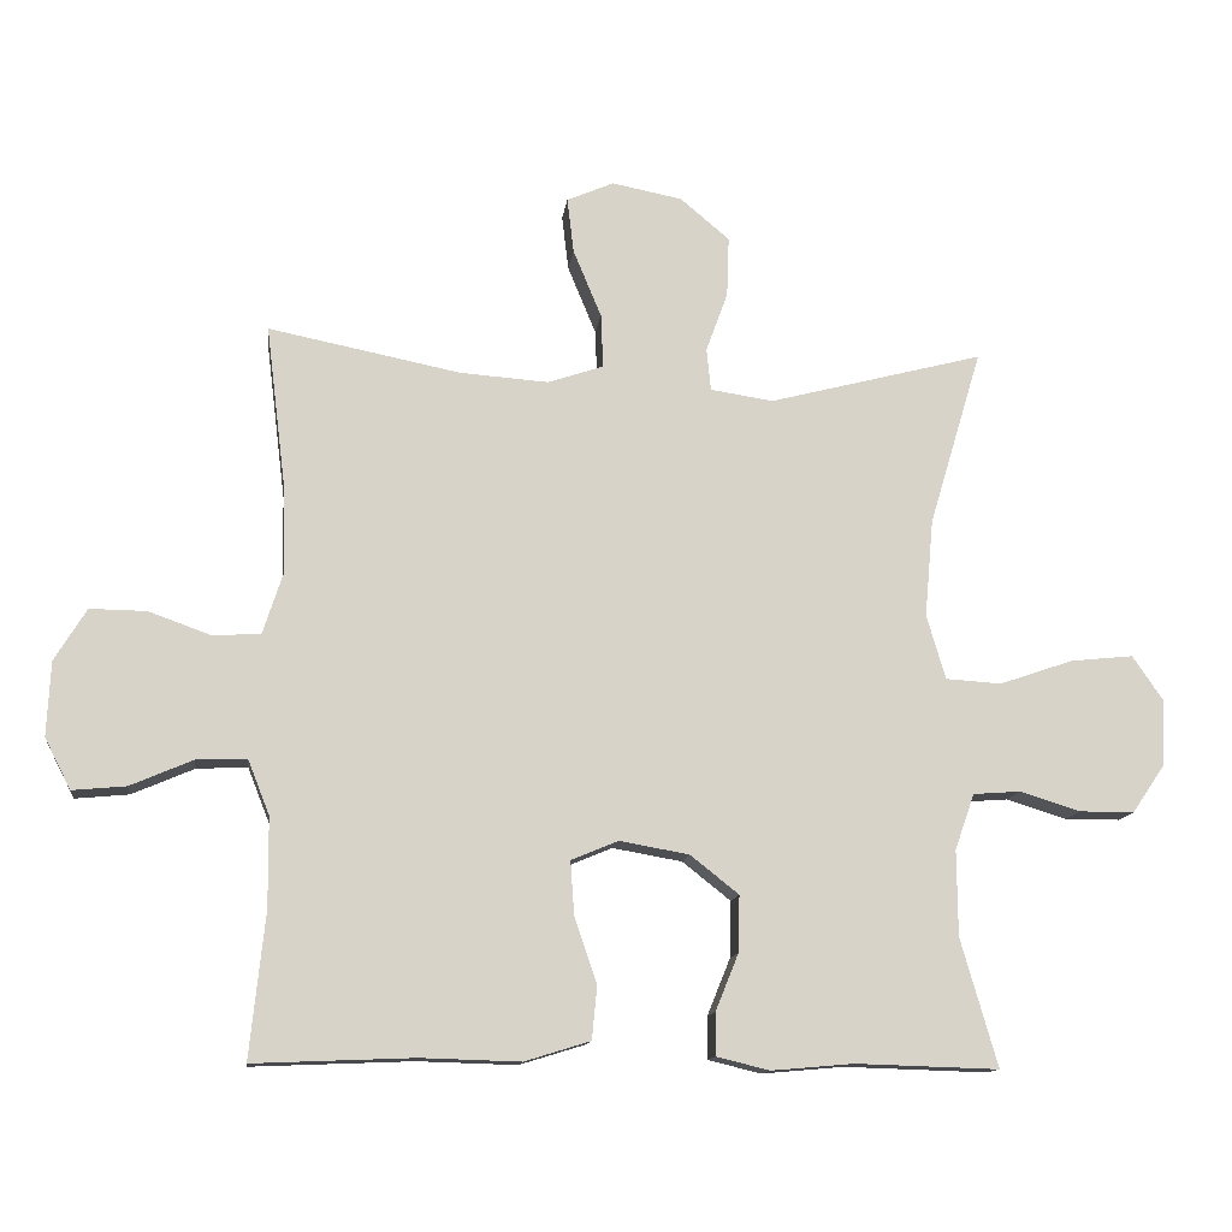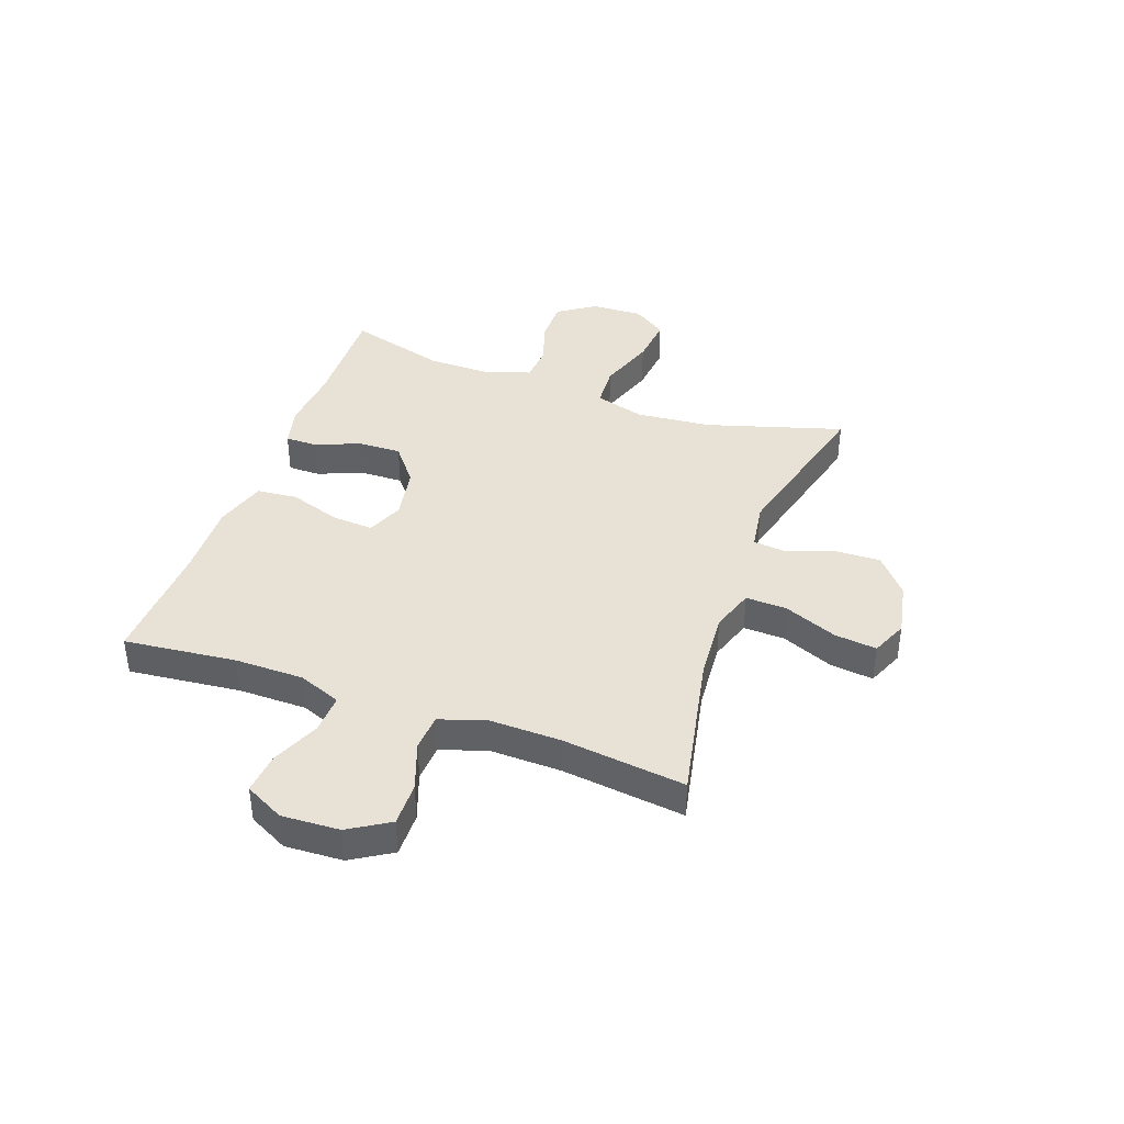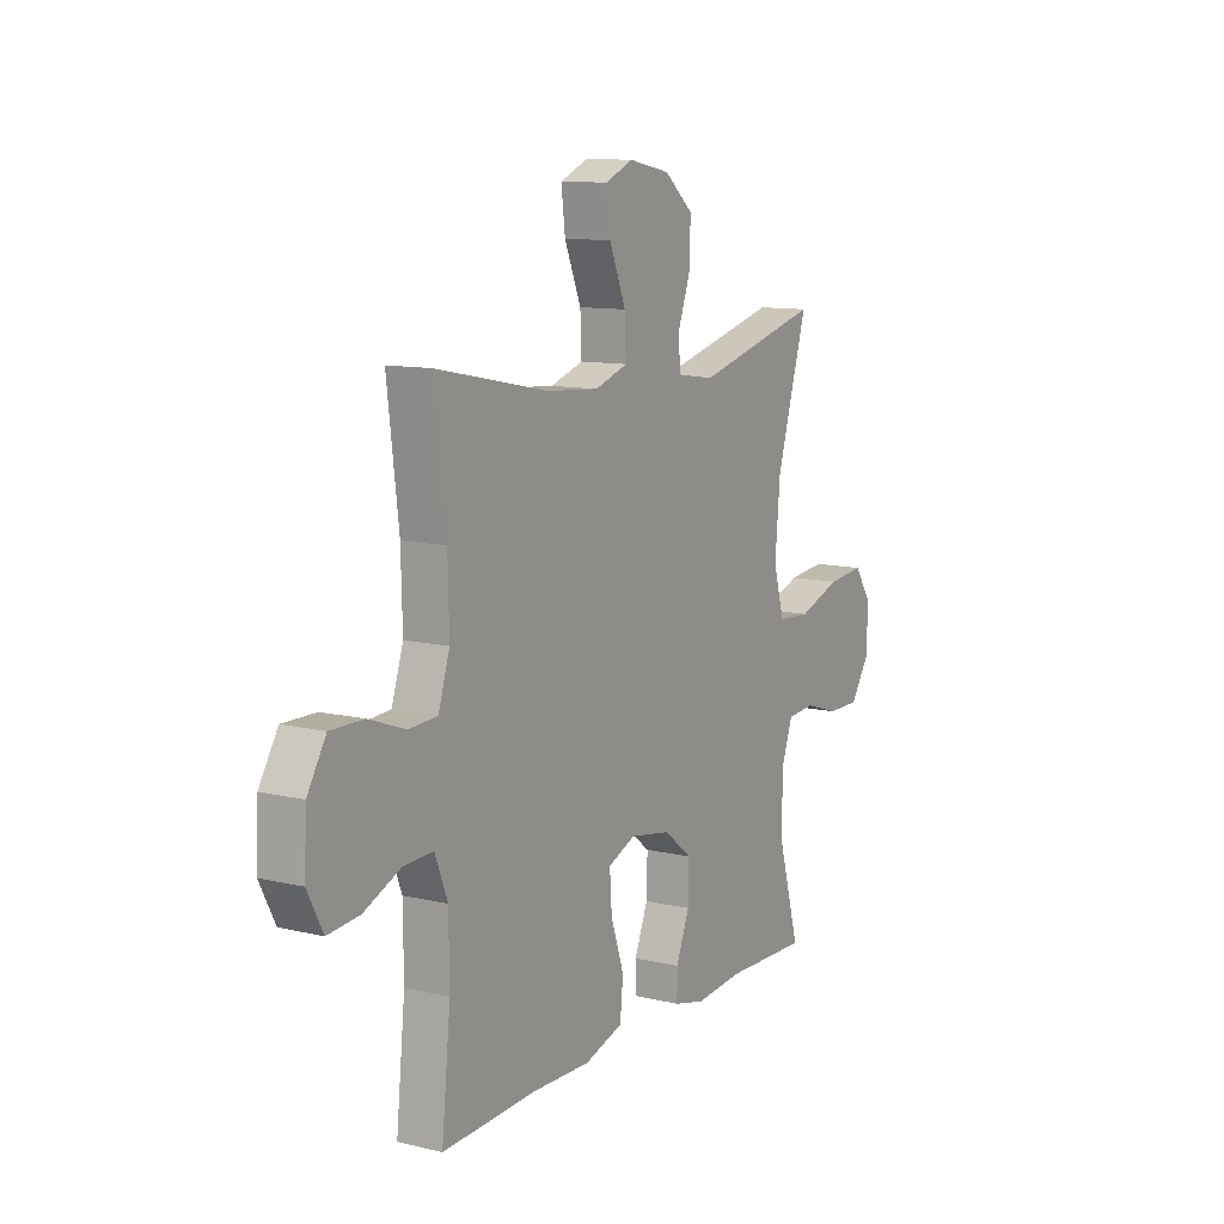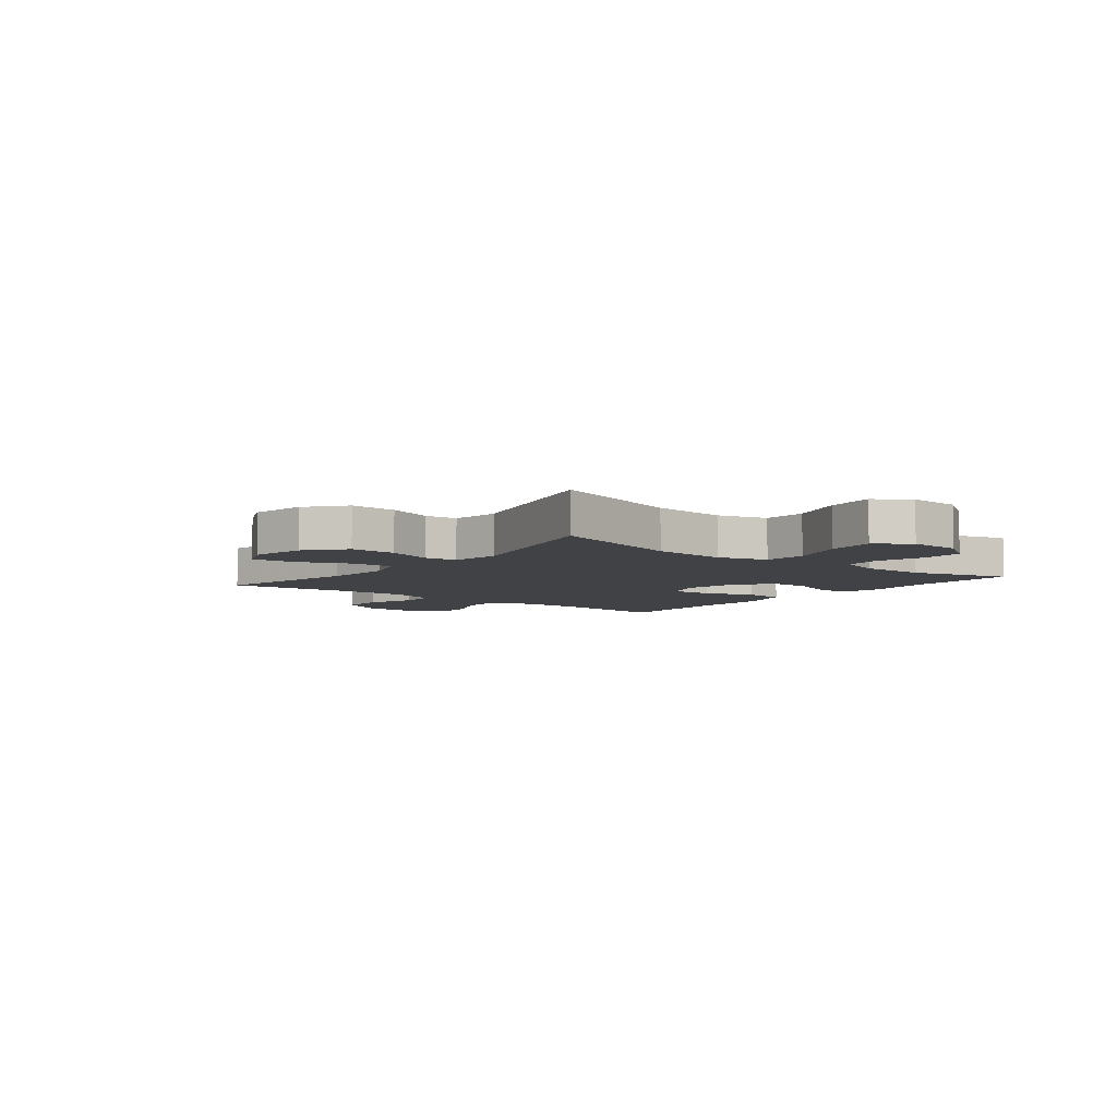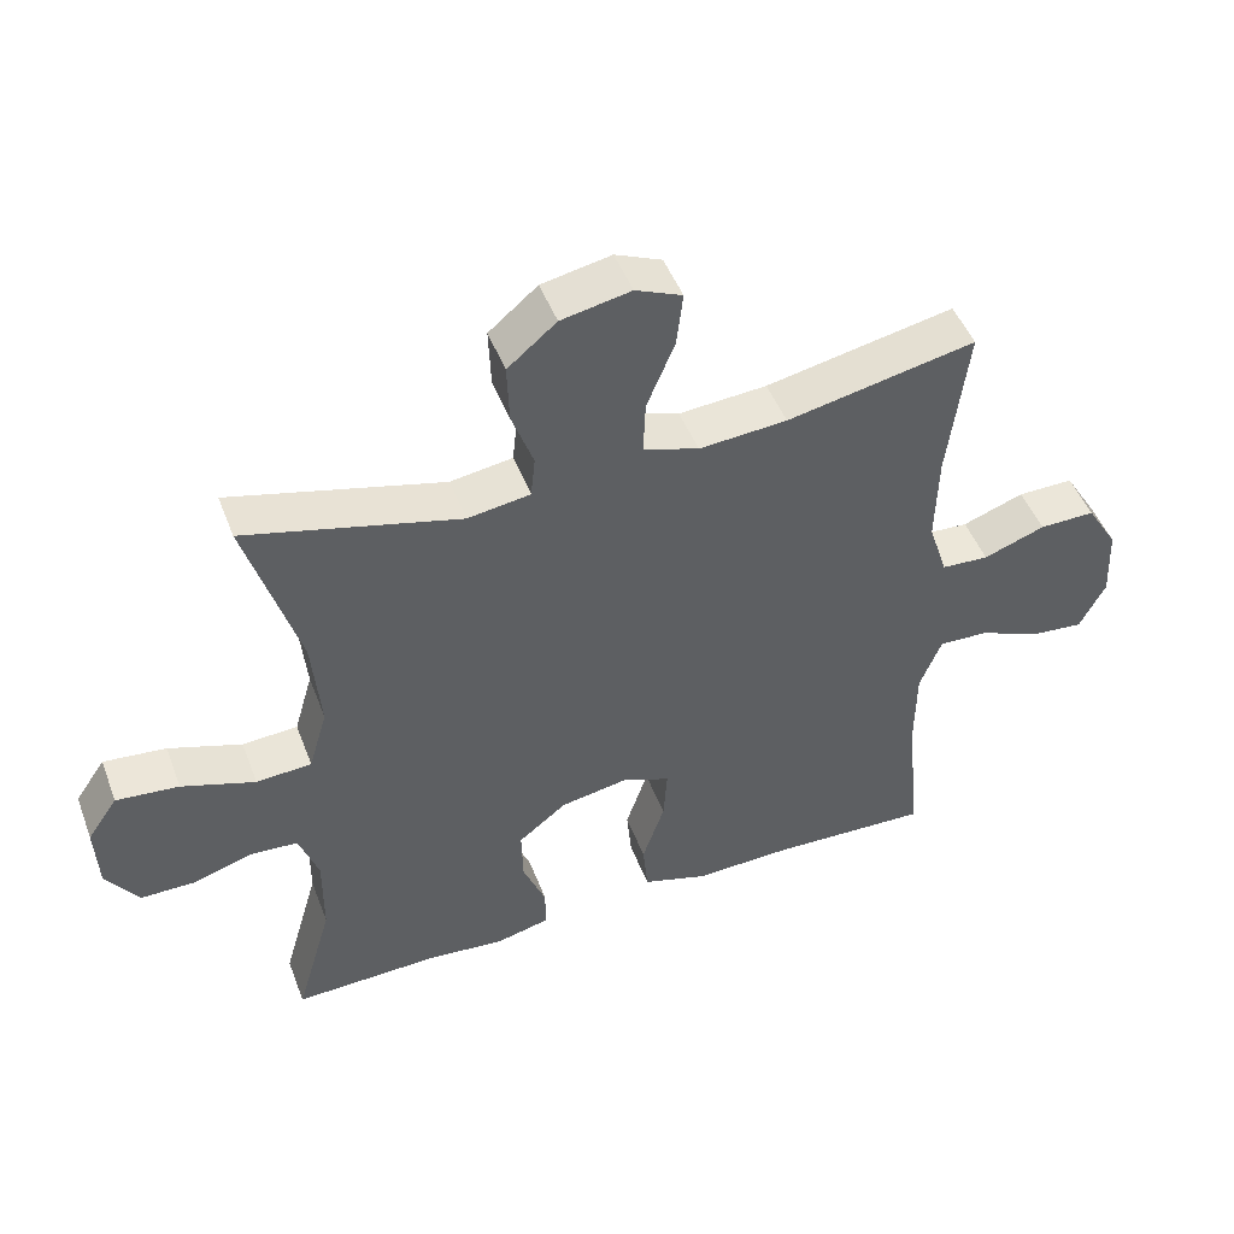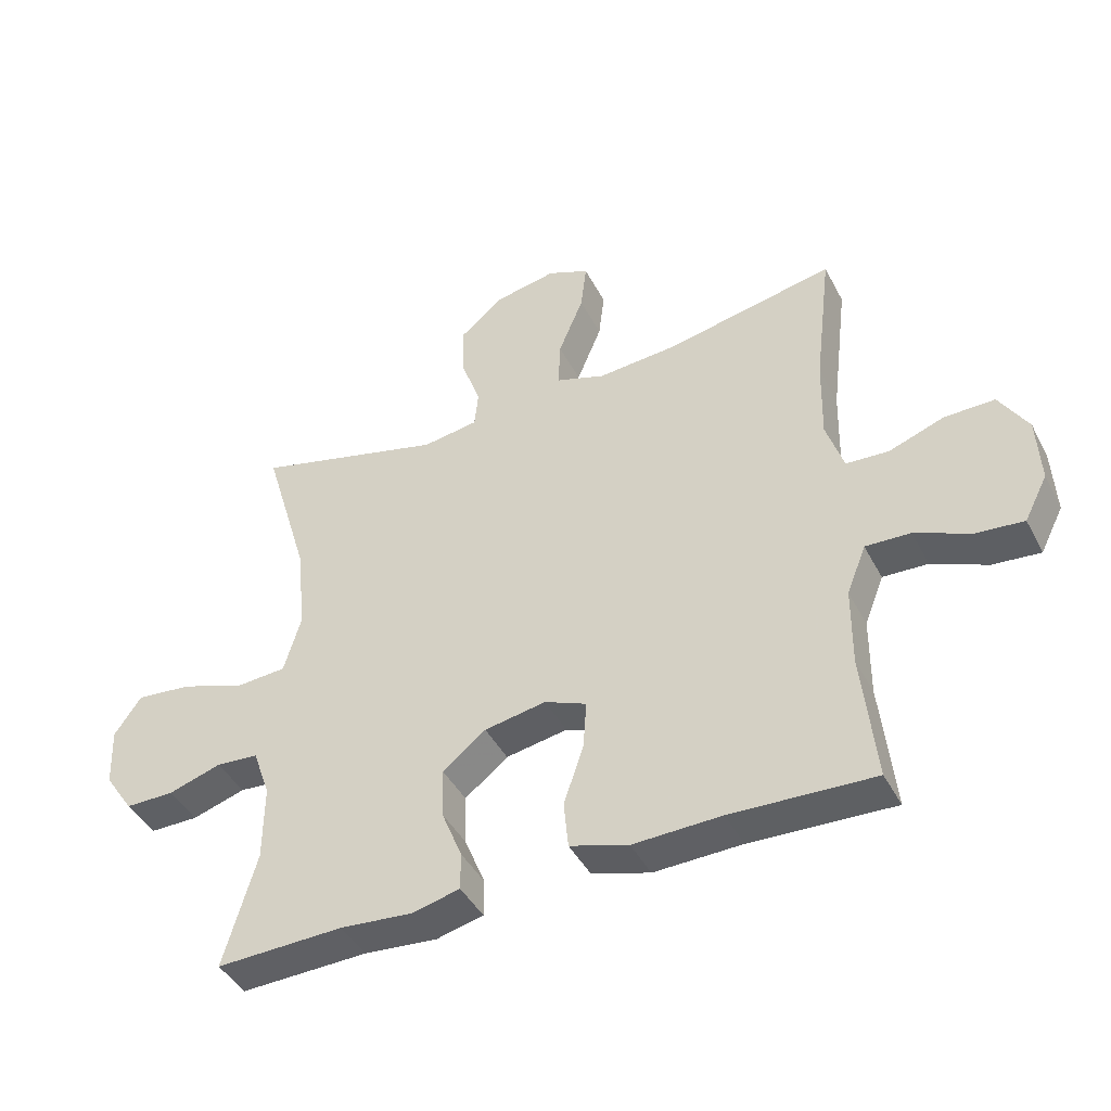
<metadata>
{"format":"obj","ext":"obj","renderer":"f3d","projection":"perspective","resolution":1024,"background":"white","views":[{"elev":-12.8,"azim":-7.1,"up":"+Z"},{"elev":40.1,"azim":-70.3,"up":"+Y"},{"elev":11.0,"azim":-59.6,"up":"+Z"},{"elev":-6.2,"azim":51.6,"up":"+Y"},{"elev":48.0,"azim":159.5,"up":"+Z"},{"elev":-43.1,"azim":-154.0,"up":"+Z"}]}
</metadata>
<code>
v 0.5 0.07 -0.5
v 0.302 0.07 -0.494
v 0.188 0.07 -0.504
v 0.115 0.07 -0.486
v 0.115 0.07 -0.428
v 0.147 0.07 -0.349
v 0.149 0.07 -0.271
v 0.082 0.07 -0.218
v -0.014 0.07 -0.201
v -0.079 0.07 -0.228
v -0.074 0.07 -0.302
v -0.043 0.07 -0.394
v -0.05 0.07 -0.467
v -0.141 0.07 -0.495
v -0.278 0.07 -0.491
v -0.5 0.07 -0.5
v -0.479 0.07 -0.299
v -0.48 0.07 -0.176
v -0.51 0.07 -0.1
v -0.58 0.07 -0.103
v -0.666 0.07 -0.14
v -0.74 0.07 -0.147
v -0.776 0.07 -0.077
v -0.771 0.07 0.026
v -0.727 0.07 0.098
v -0.649 0.07 0.097
v -0.563 0.07 0.066
v -0.497 0.07 0.07
v -0.47 0.07 0.153
v -0.473 0.07 0.28
v -0.5 0.07 0.5
v -0.236 0.07 0.447
v -0.113 0.07 0.438
v -0.036 0.07 0.464
v -0.039 0.07 0.538
v -0.078 0.07 0.632
v -0.087 0.07 0.708
v -0.022 0.07 0.736
v 0.075 0.07 0.717
v 0.143 0.07 0.66
v 0.14 0.07 0.577
v 0.11 0.07 0.494
v 0.116 0.07 0.436
v 0.203 0.07 0.423
v 0.5 0.07 0.5
v 0.427 0.07 0.256
v 0.415 0.07 0.121
v 0.441 0.07 0.032
v 0.518 0.07 0.027
v 0.62 0.07 0.062
v 0.707 0.07 0.071
v 0.749 0.07 0.01
v 0.745 0.07 -0.083
v 0.7 0.07 -0.149
v 0.624 0.07 -0.149
v 0.541 0.07 -0.123
v 0.475 0.07 -0.128
v 0.448 0.07 -0.205
v 0.449 0.07 -0.323
v 0.5 0 -0.5
v 0.302 0 -0.494
v 0.188 0 -0.504
v 0.115 0 -0.486
v 0.115 0 -0.428
v 0.147 0 -0.349
v 0.149 0 -0.271
v 0.082 0 -0.218
v -0.014 0 -0.201
v -0.079 0 -0.228
v -0.074 0 -0.302
v -0.043 0 -0.394
v -0.05 0 -0.467
v -0.141 0 -0.495
v -0.278 0 -0.491
v -0.5 0 -0.5
v -0.479 0 -0.299
v -0.48 0 -0.176
v -0.51 0 -0.1
v -0.58 0 -0.103
v -0.666 0 -0.14
v -0.74 0 -0.147
v -0.776 0 -0.077
v -0.771 0 0.026
v -0.727 0 0.098
v -0.649 0 0.097
v -0.563 0 0.066
v -0.497 0 0.07
v -0.47 0 0.153
v -0.473 0 0.28
v -0.5 0 0.5
v -0.236 0 0.447
v -0.113 0 0.438
v -0.036 0 0.464
v -0.039 0 0.538
v -0.078 0 0.632
v -0.087 0 0.708
v -0.022 0 0.736
v 0.075 0 0.717
v 0.143 0 0.66
v 0.14 0 0.577
v 0.11 0 0.494
v 0.116 0 0.436
v 0.203 0 0.423
v 0.5 0 0.5
v 0.427 0 0.256
v 0.415 0 0.121
v 0.441 0 0.032
v 0.518 0 0.027
v 0.62 0 0.062
v 0.707 0 0.071
v 0.749 0 0.01
v 0.745 0 -0.083
v 0.7 0 -0.149
v 0.624 0 -0.149
v 0.541 0 -0.123
v 0.475 0 -0.128
v 0.448 0 -0.205
v 0.449 0 -0.323
f 53 54 55 56
f 53 56 57
f 52 53 57
f 49 50 51 52
f 48 49 52 57
f 47 48 57 58
f 44 45 46
f 43 44 46 47
f 39 40 41 42
f 39 42 43
f 38 39 43
f 35 36 37 38
f 34 35 38 43
f 33 34 43 47
f 30 31 32
f 29 30 32 33
f 28 29 33 47
f 24 25 26 27
f 20 21 22 23
f 19 20 23 24
f 15 16 17
f 15 17 18
f 14 15 18 19
f 11 12 13 14
f 10 11 14 19
f 3 4 5 6
f 2 3 6 7
f 59 1 2 7
f 58 59 7 8
f 47 58 8 9
f 24 27 28 47
f 19 24 47
f 9 10 19 47
f 115 114 113 112
f 116 115 112
f 116 112 111
f 111 110 109 108
f 116 111 108 107
f 117 116 107 106
f 105 104 103
f 106 105 103 102
f 101 100 99 98
f 102 101 98
f 102 98 97
f 97 96 95 94
f 102 97 94 93
f 106 102 93 92
f 91 90 89
f 92 91 89 88
f 106 92 88 87
f 86 85 84 83
f 82 81 80 79
f 83 82 79 78
f 76 75 74
f 77 76 74
f 78 77 74 73
f 73 72 71 70
f 78 73 70 69
f 65 64 63 62
f 66 65 62 61
f 66 61 60 118
f 67 66 118 117
f 68 67 117 106
f 106 87 86 83
f 106 83 78
f 106 78 69 68
f 1 60 61 2
f 2 61 62 3
f 3 62 63 4
f 4 63 64 5
f 5 64 65 6
f 6 65 66 7
f 7 66 67 8
f 8 67 68 9
f 9 68 69 10
f 10 69 70 11
f 11 70 71 12
f 12 71 72 13
f 13 72 73 14
f 14 73 74 15
f 15 74 75 16
f 16 75 76 17
f 17 76 77 18
f 18 77 78 19
f 19 78 79 20
f 20 79 80 21
f 21 80 81 22
f 22 81 82 23
f 23 82 83 24
f 24 83 84 25
f 25 84 85 26
f 26 85 86 27
f 27 86 87 28
f 28 87 88 29
f 29 88 89 30
f 30 89 90 31
f 31 90 91 32
f 32 91 92 33
f 33 92 93 34
f 34 93 94 35
f 35 94 95 36
f 36 95 96 37
f 37 96 97 38
f 38 97 98 39
f 39 98 99 40
f 40 99 100 41
f 41 100 101 42
f 42 101 102 43
f 43 102 103 44
f 44 103 104 45
f 45 104 105 46
f 46 105 106 47
f 47 106 107 48
f 48 107 108 49
f 49 108 109 50
f 50 109 110 51
f 51 110 111 52
f 52 111 112 53
f 53 112 113 54
f 54 113 114 55
f 55 114 115 56
f 56 115 116 57
f 57 116 117 58
f 58 117 118 59
f 59 118 60 1

</code>
